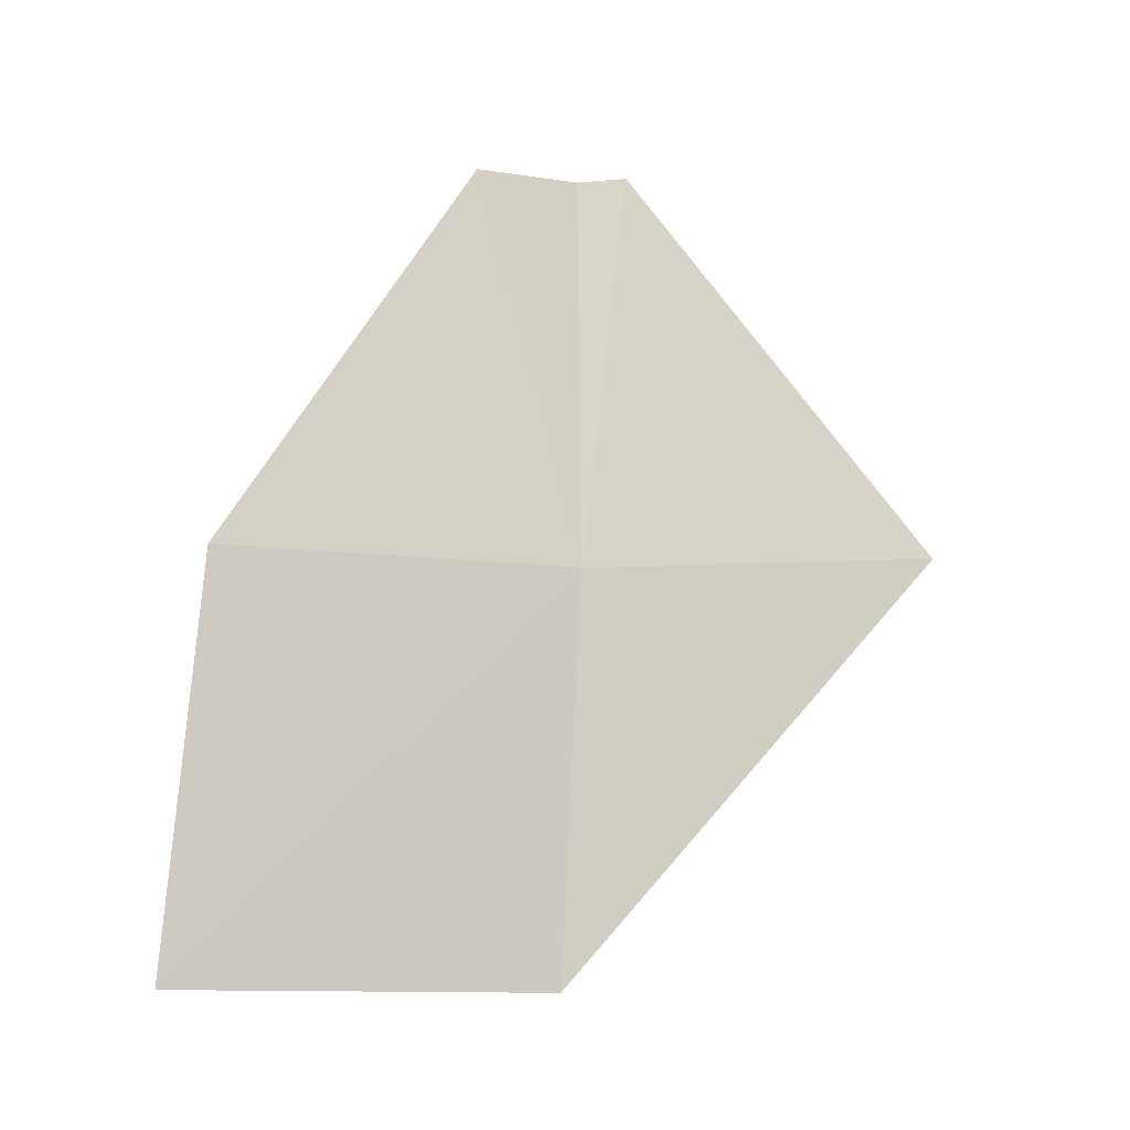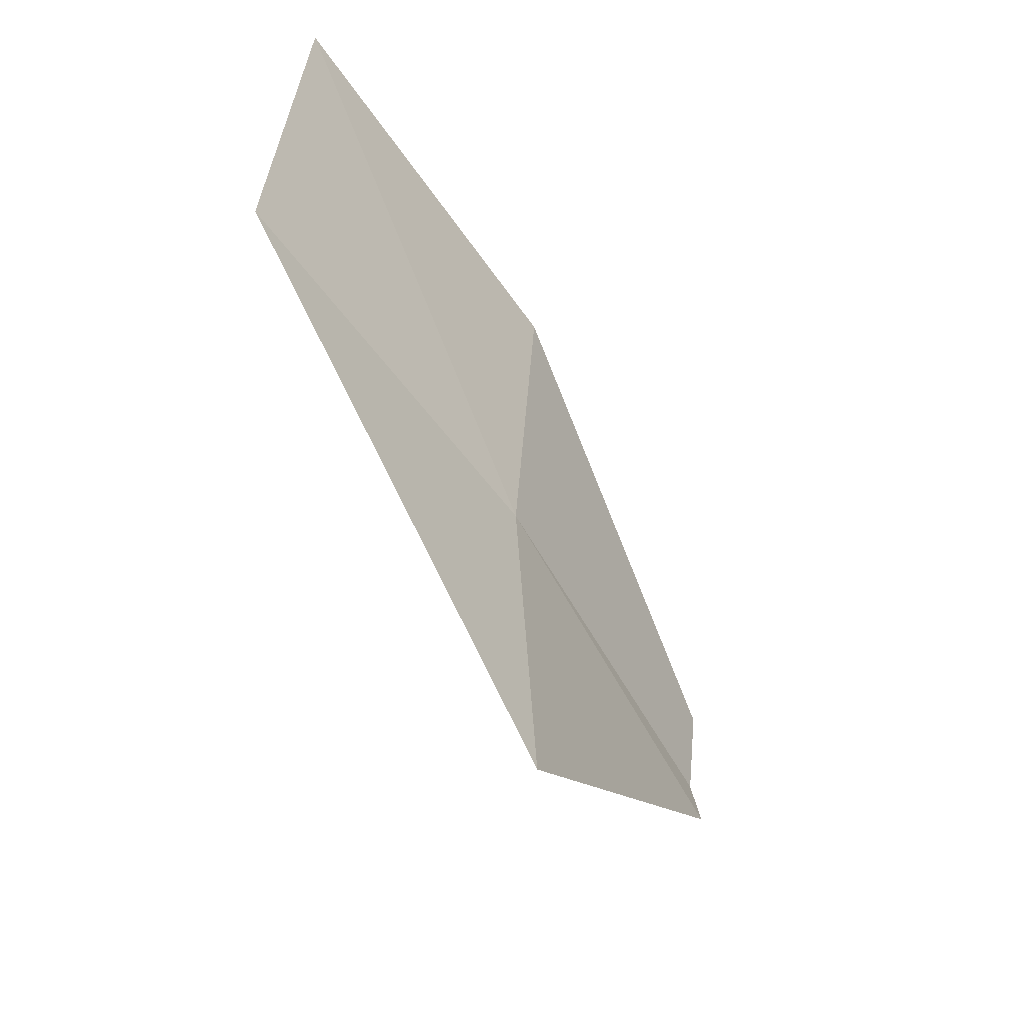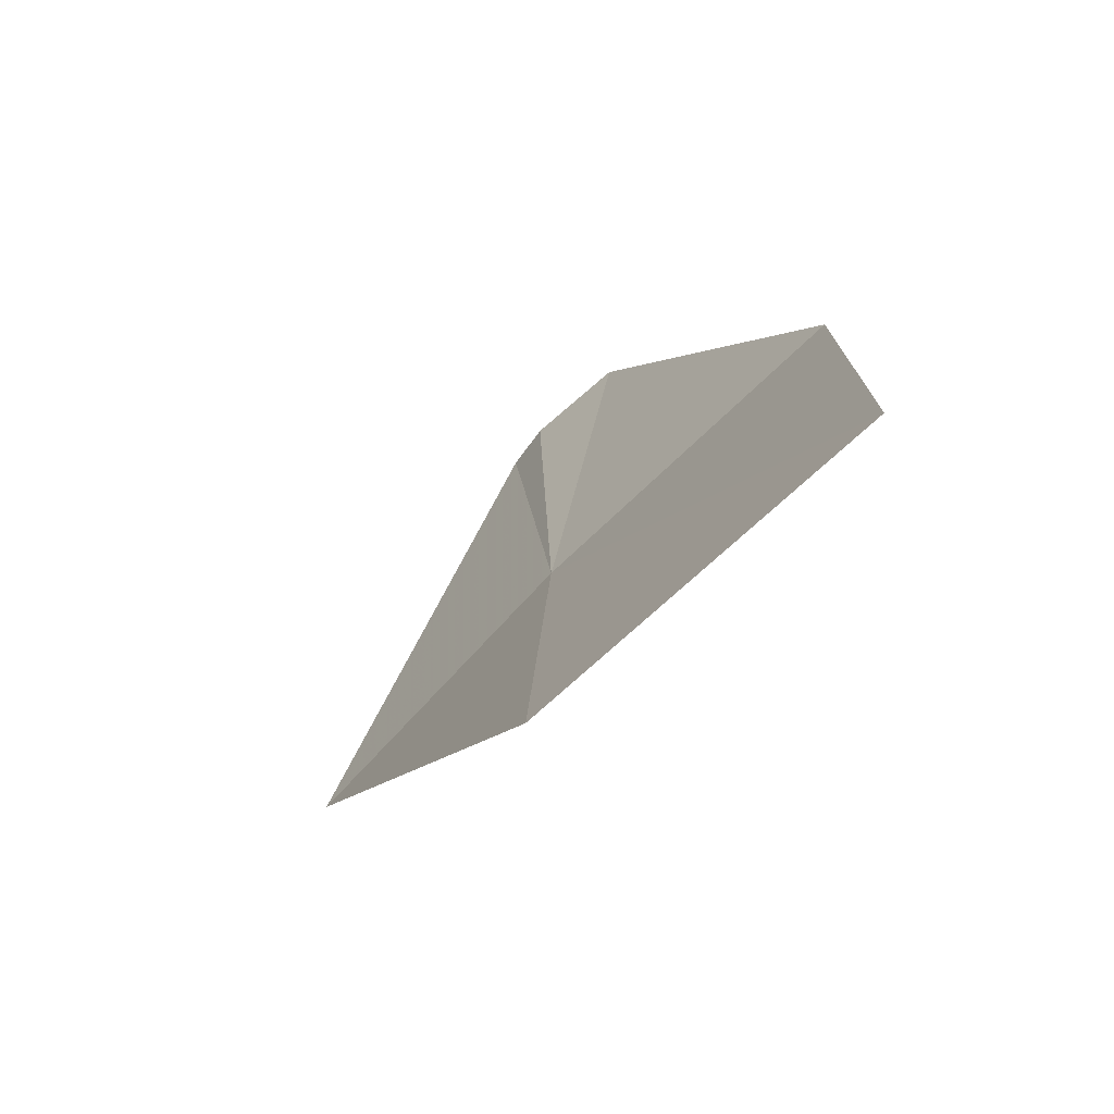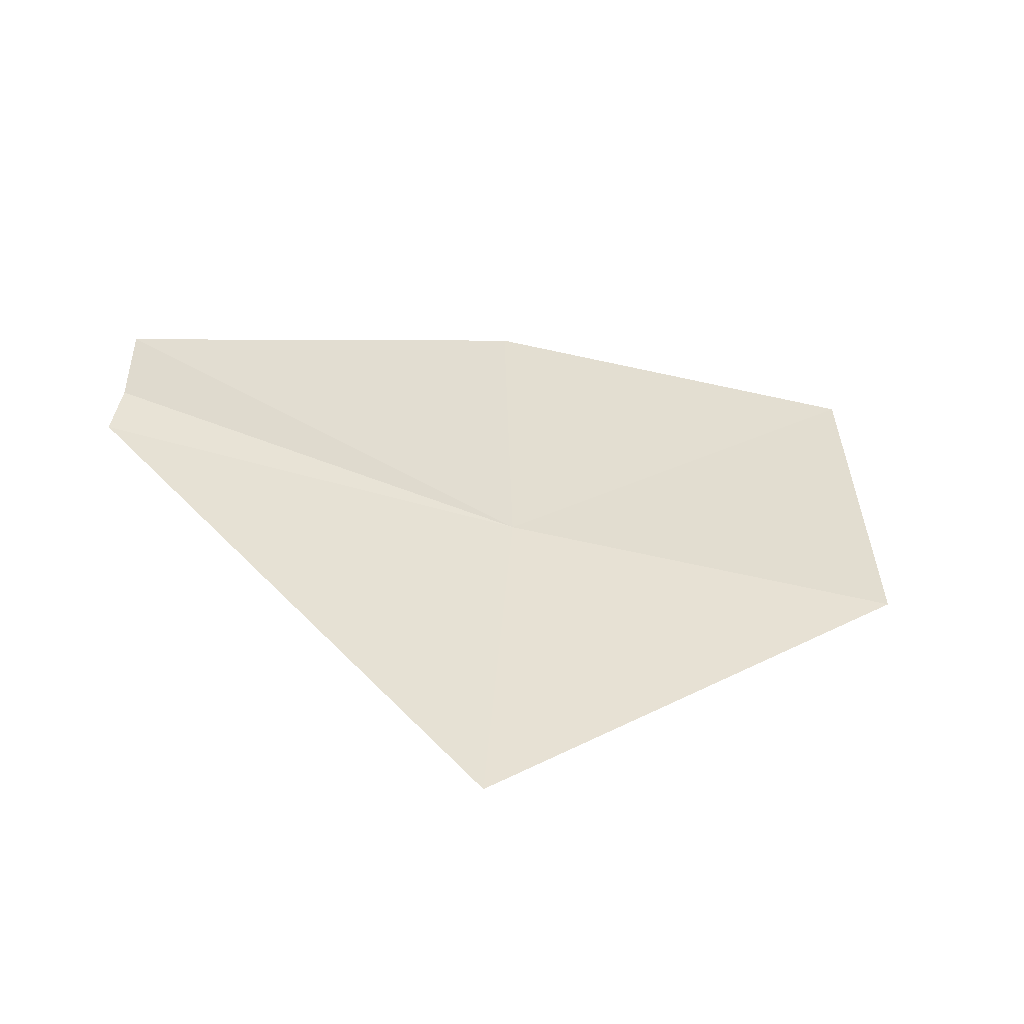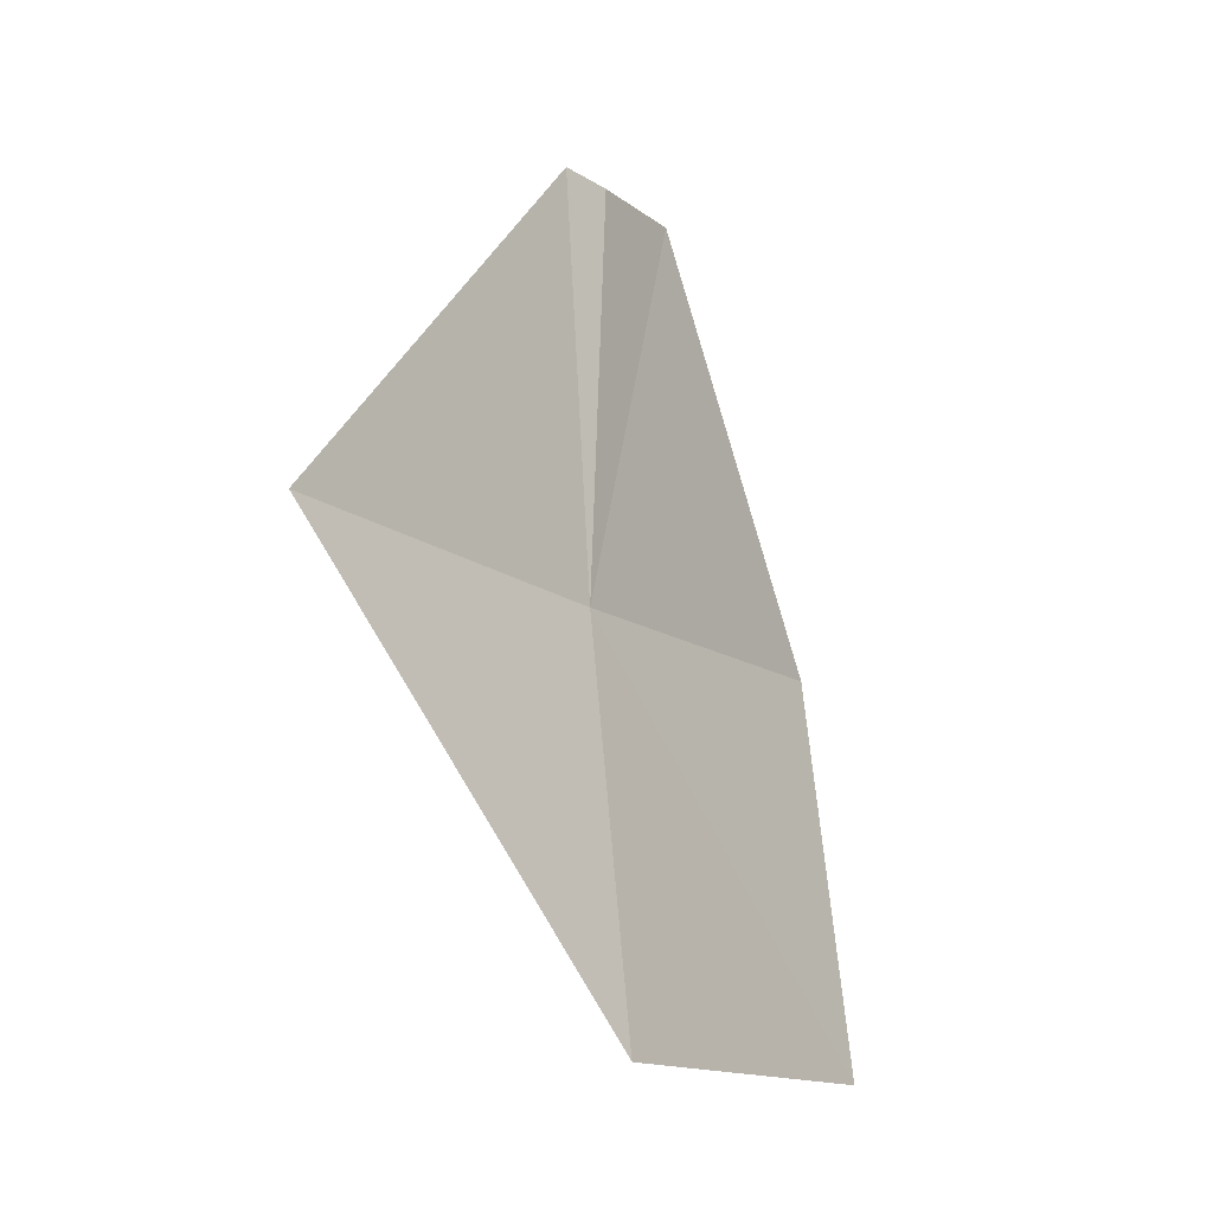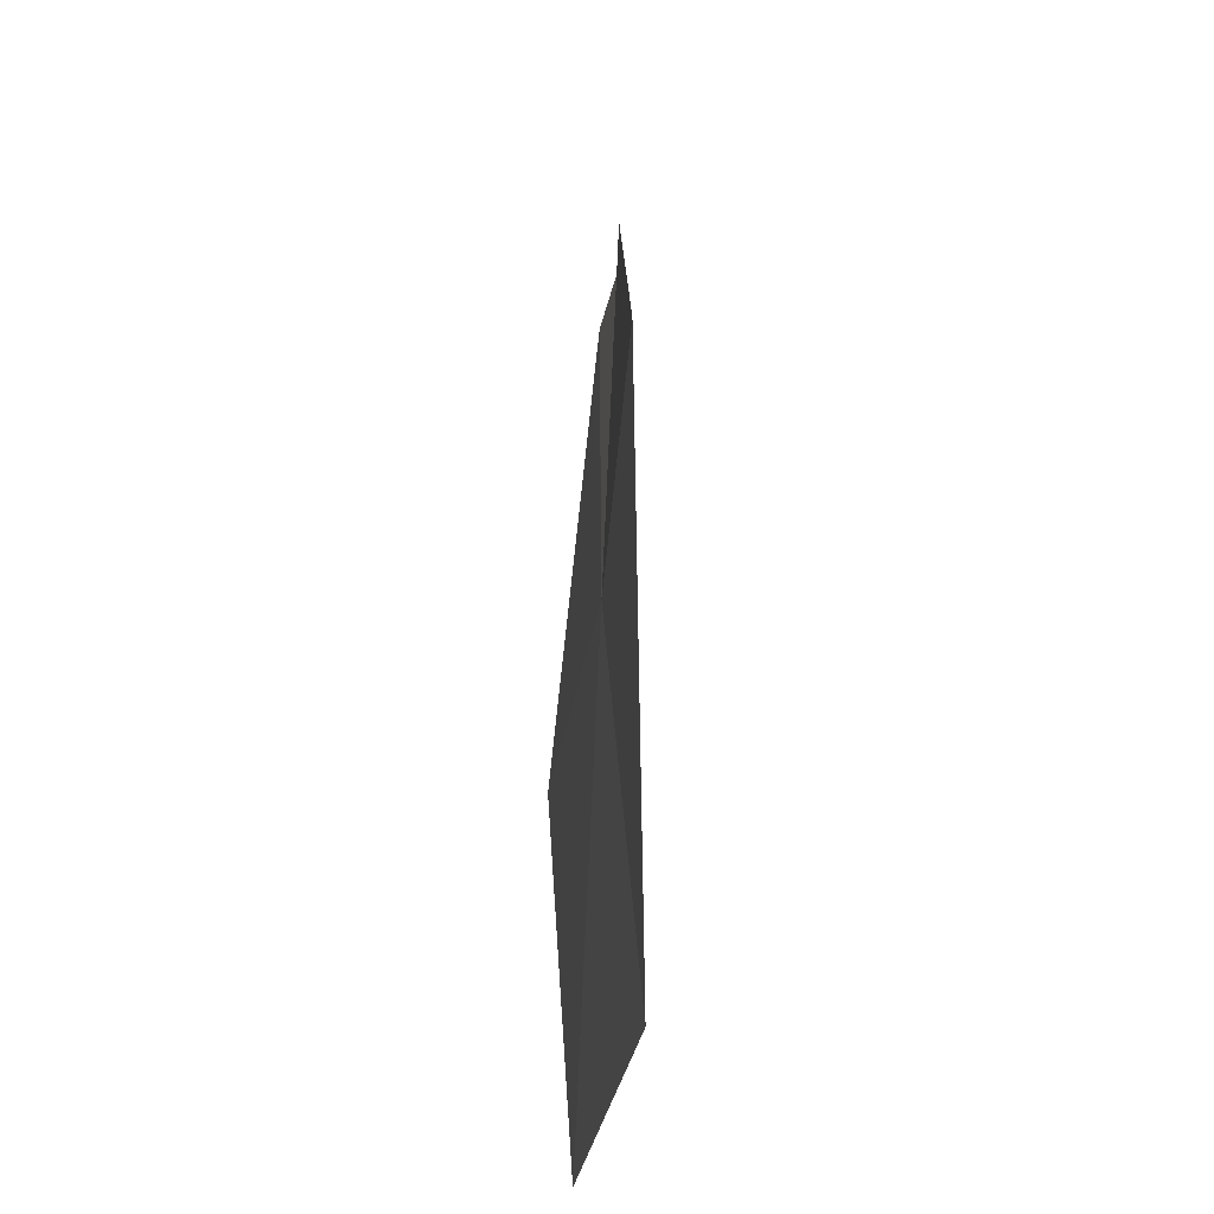
<metadata>
{"format":"obj","ext":"obj","renderer":"f3d","projection":"perspective","resolution":1024,"background":"white","views":[{"elev":-12.3,"azim":-102.9,"up":"+Z"},{"elev":-55.8,"azim":-149.3,"up":"+Y"},{"elev":-68.2,"azim":138.4,"up":"+Z"},{"elev":-50.8,"azim":68.4,"up":"+Y"},{"elev":-15.0,"azim":40.1,"up":"+Z"},{"elev":-33.4,"azim":-4.9,"up":"+Z"}]}
</metadata>
<code>
v 20.39 16.64 4.368
v 20.39 16.68 4.498
v 20.38 16.76 4.368
v 20.39 16.64 4.498
v 20.39 16.63 4.5
v 20.39 16.53 4.376
v 20.39 16.77 4.238
v 20.4 16.65 4.238
f 1 3 2
f 1 2 4
f 1 4 5
f 1 5 6
f 1 7 3
f 1 8 7
f 1 6 8

</code>
